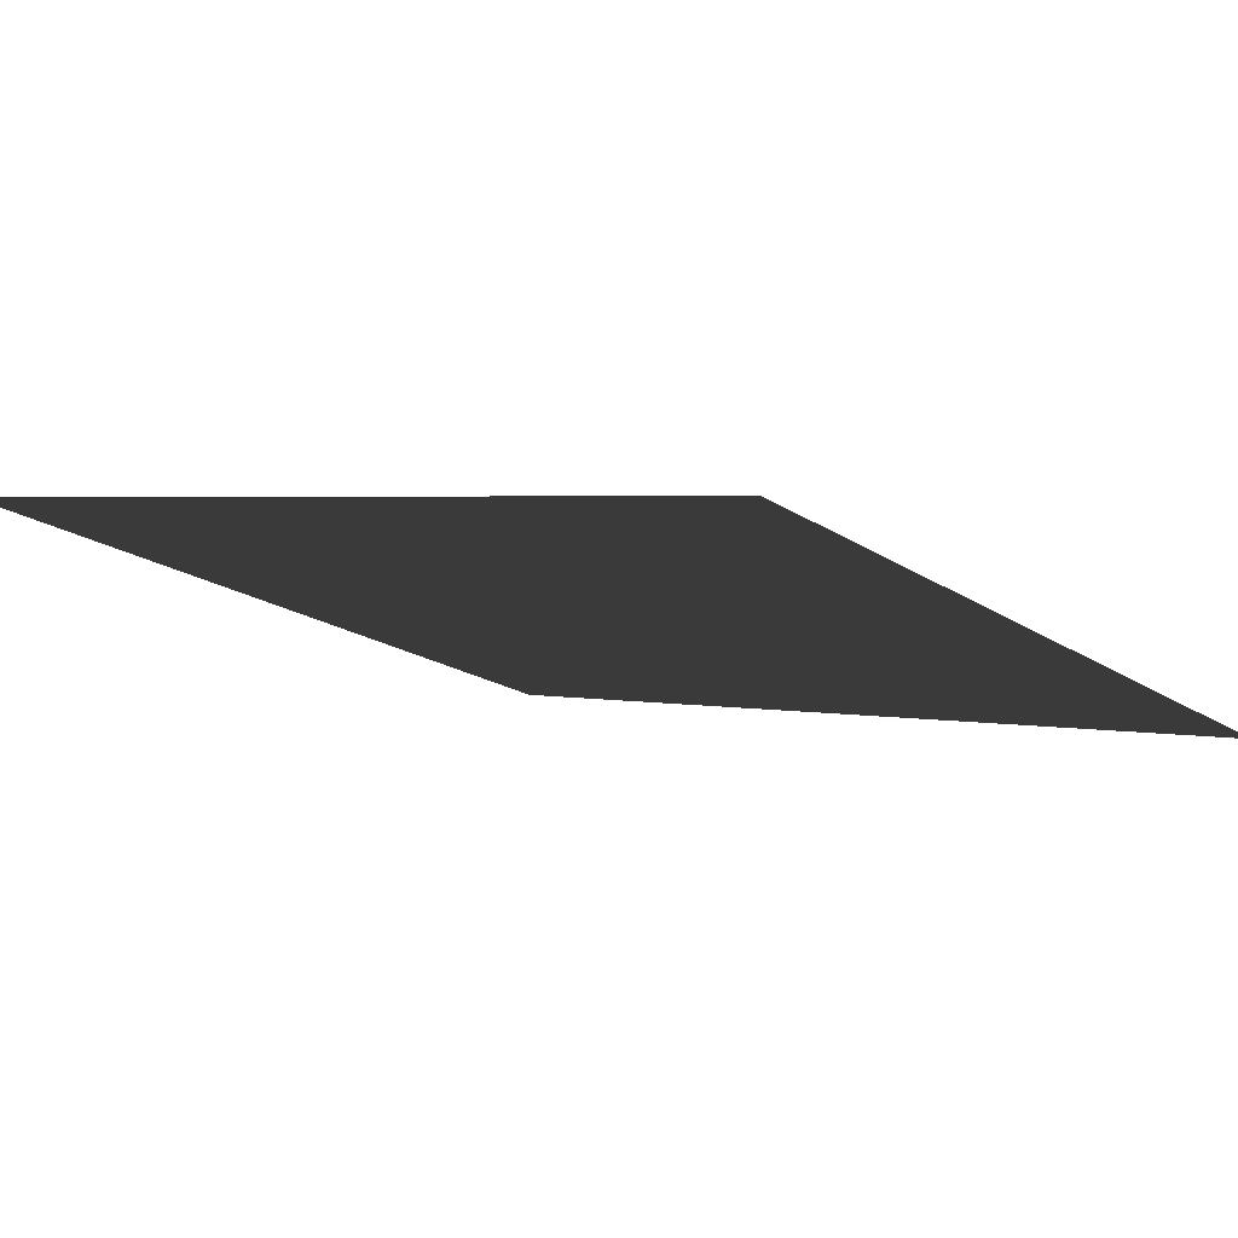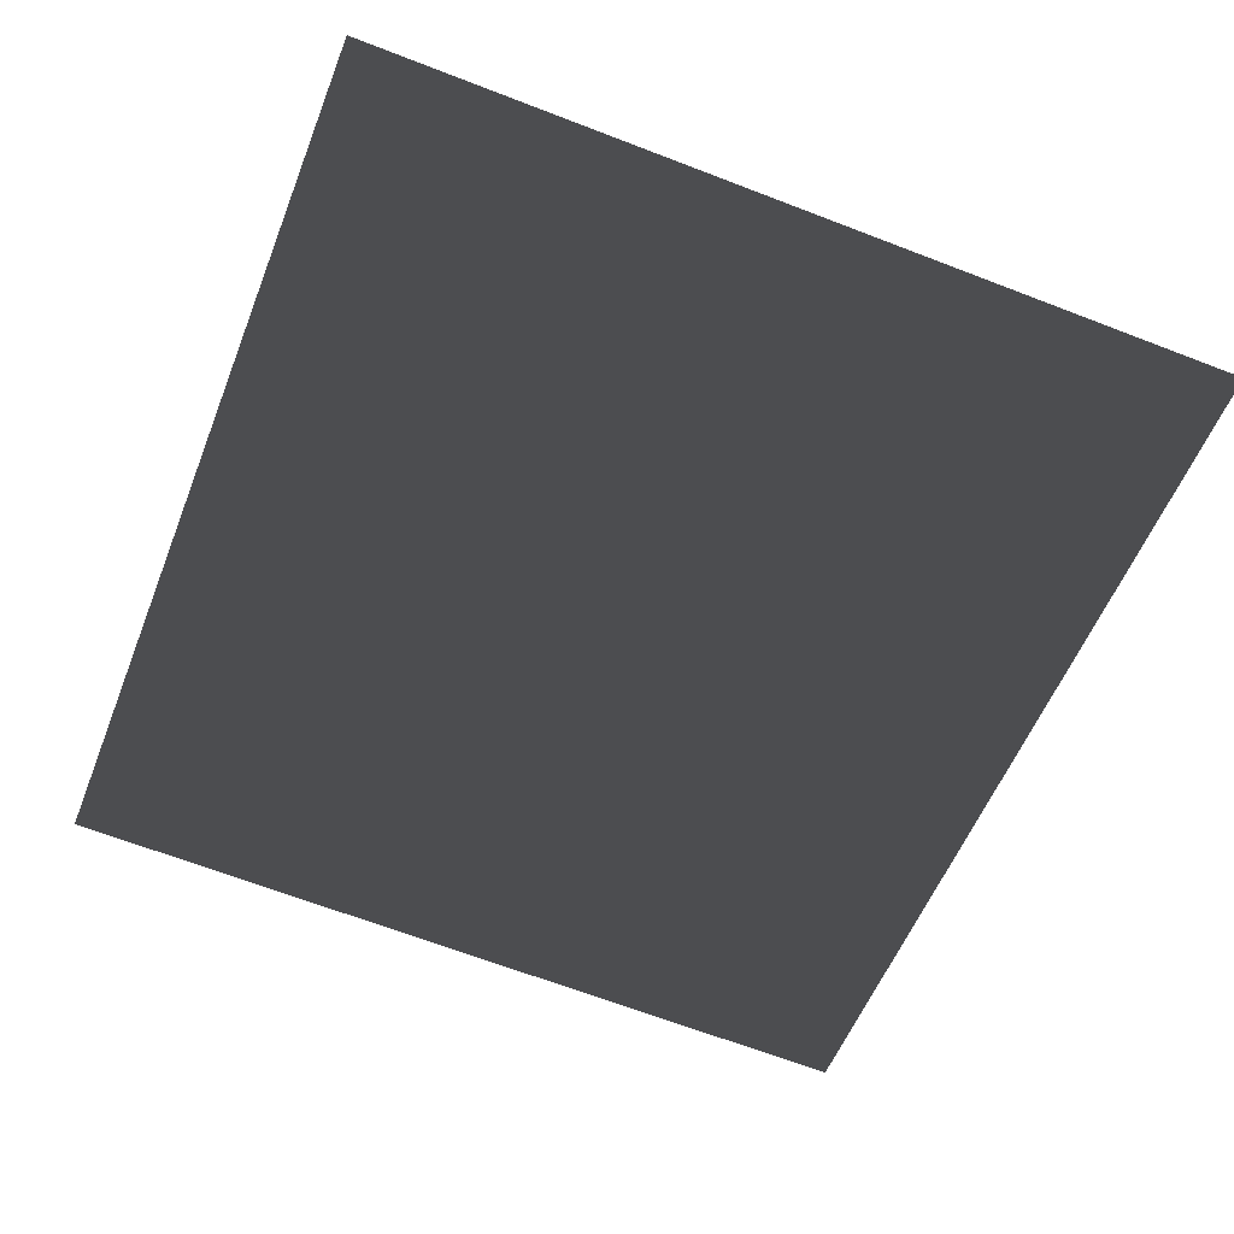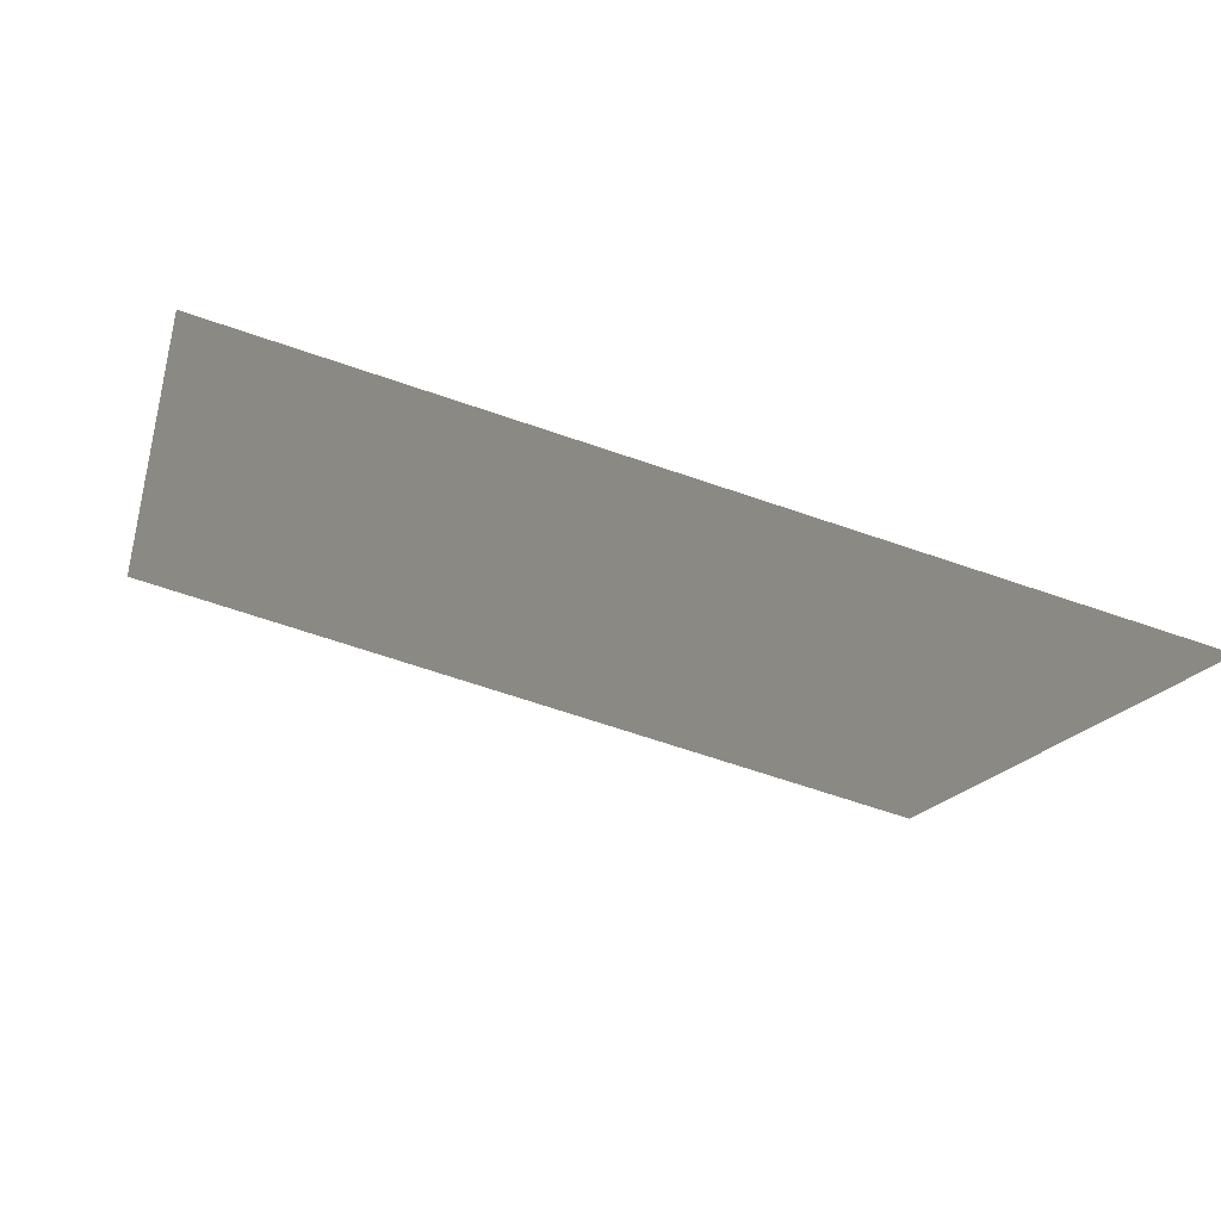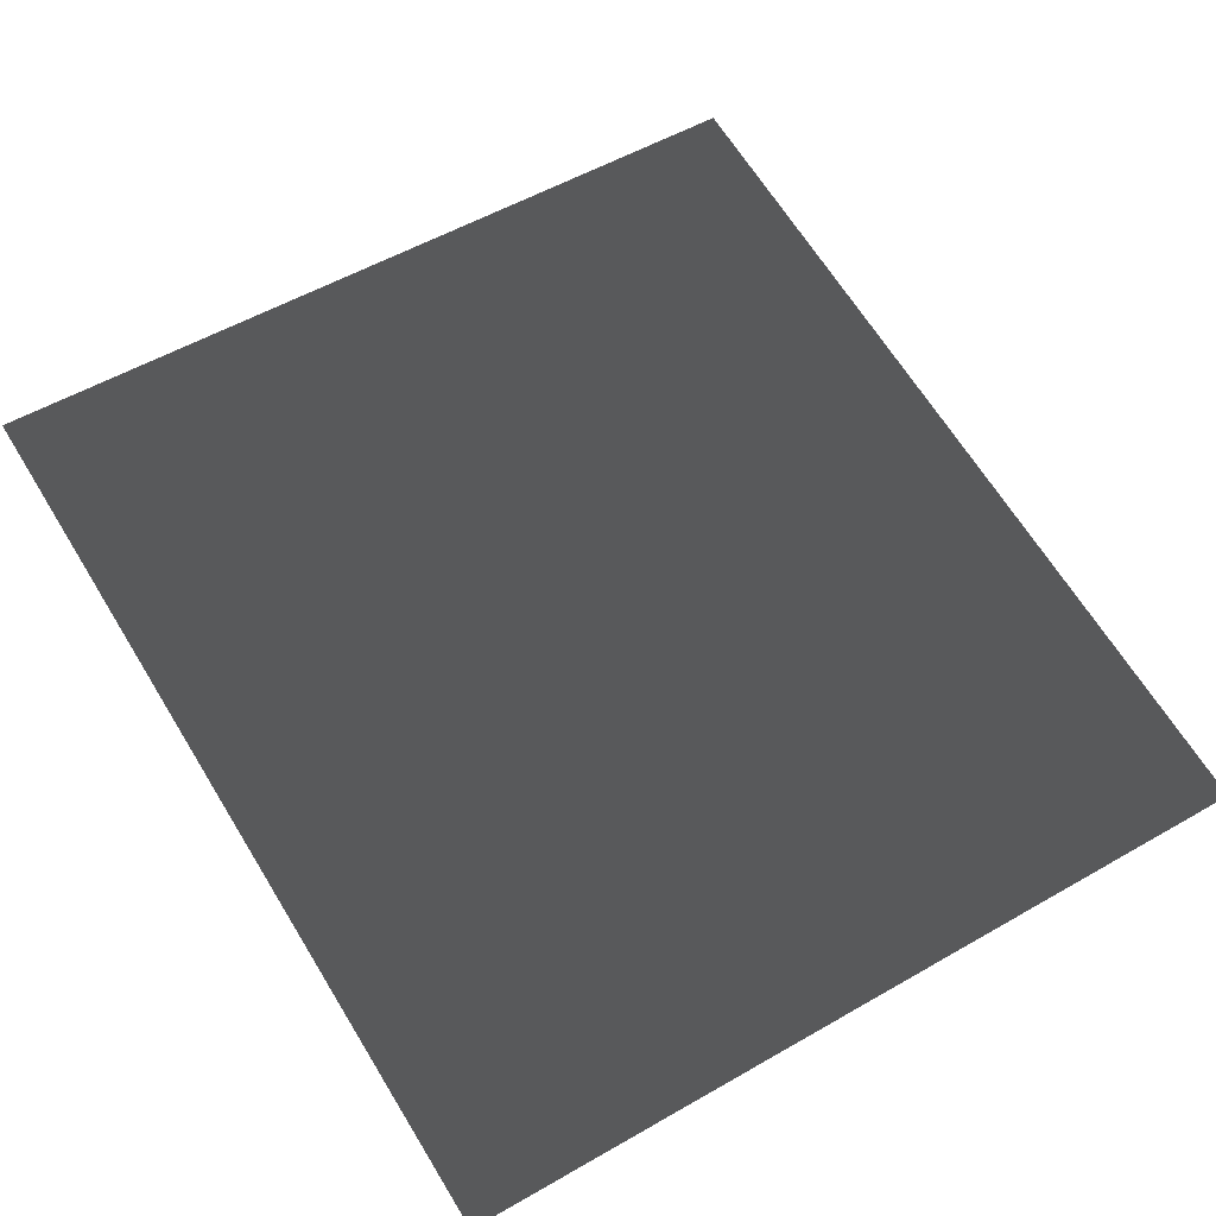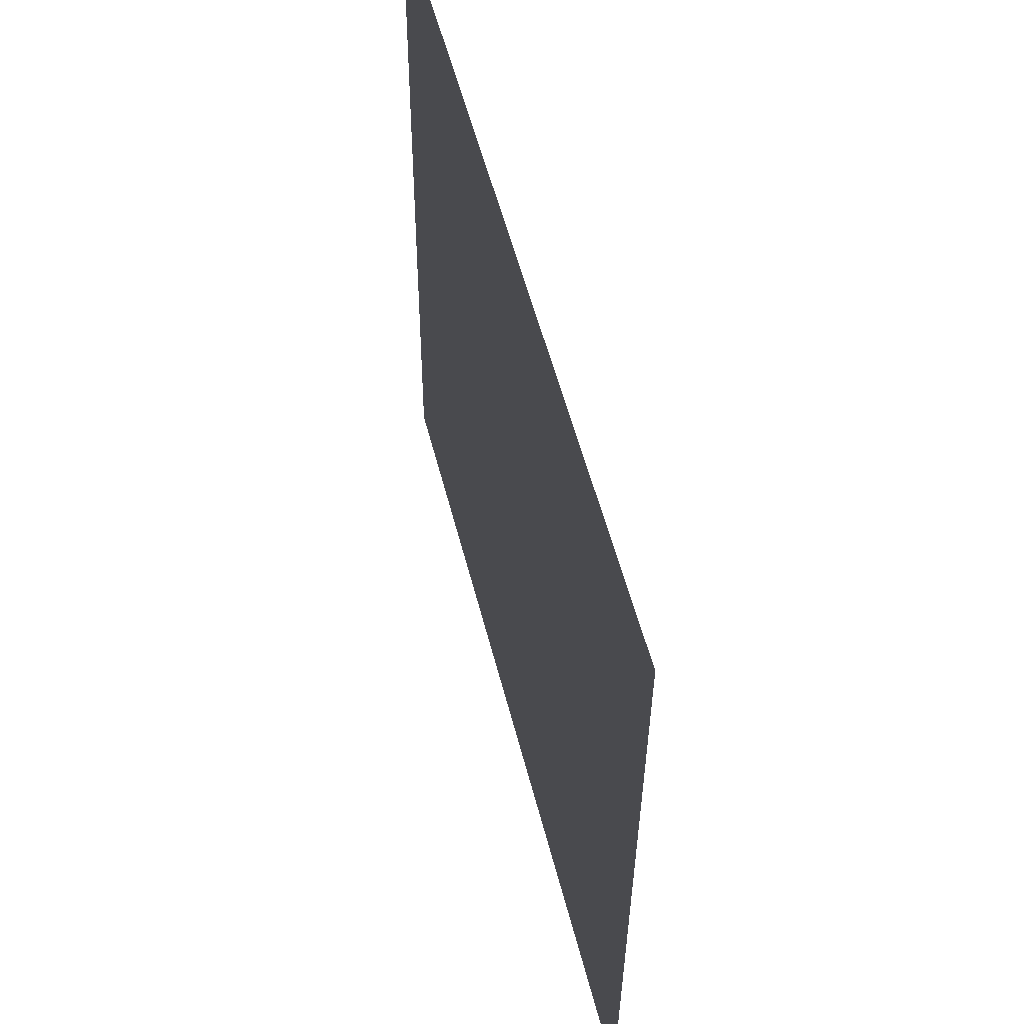
<metadata>
{"format":"obj","ext":"obj","renderer":"f3d","projection":"perspective","resolution":1024,"background":"white","views":[{"elev":-20.5,"azim":-55.4,"up":"+Y"},{"elev":-70.0,"azim":-23.9,"up":"+Y"},{"elev":-16.4,"azim":-105.2,"up":"+Y"},{"elev":48.1,"azim":-34.6,"up":"+Y"},{"elev":-32.4,"azim":91.9,"up":"+Z"}]}
</metadata>
<code>
g Plane14
v 21.1 -5.163 24.47
v 22.85 6.78 -22.41
v -22.85 -6.781 22.41
v -21.11 5.102 -24.23
f 3 1 2
f 2 4 3

</code>
